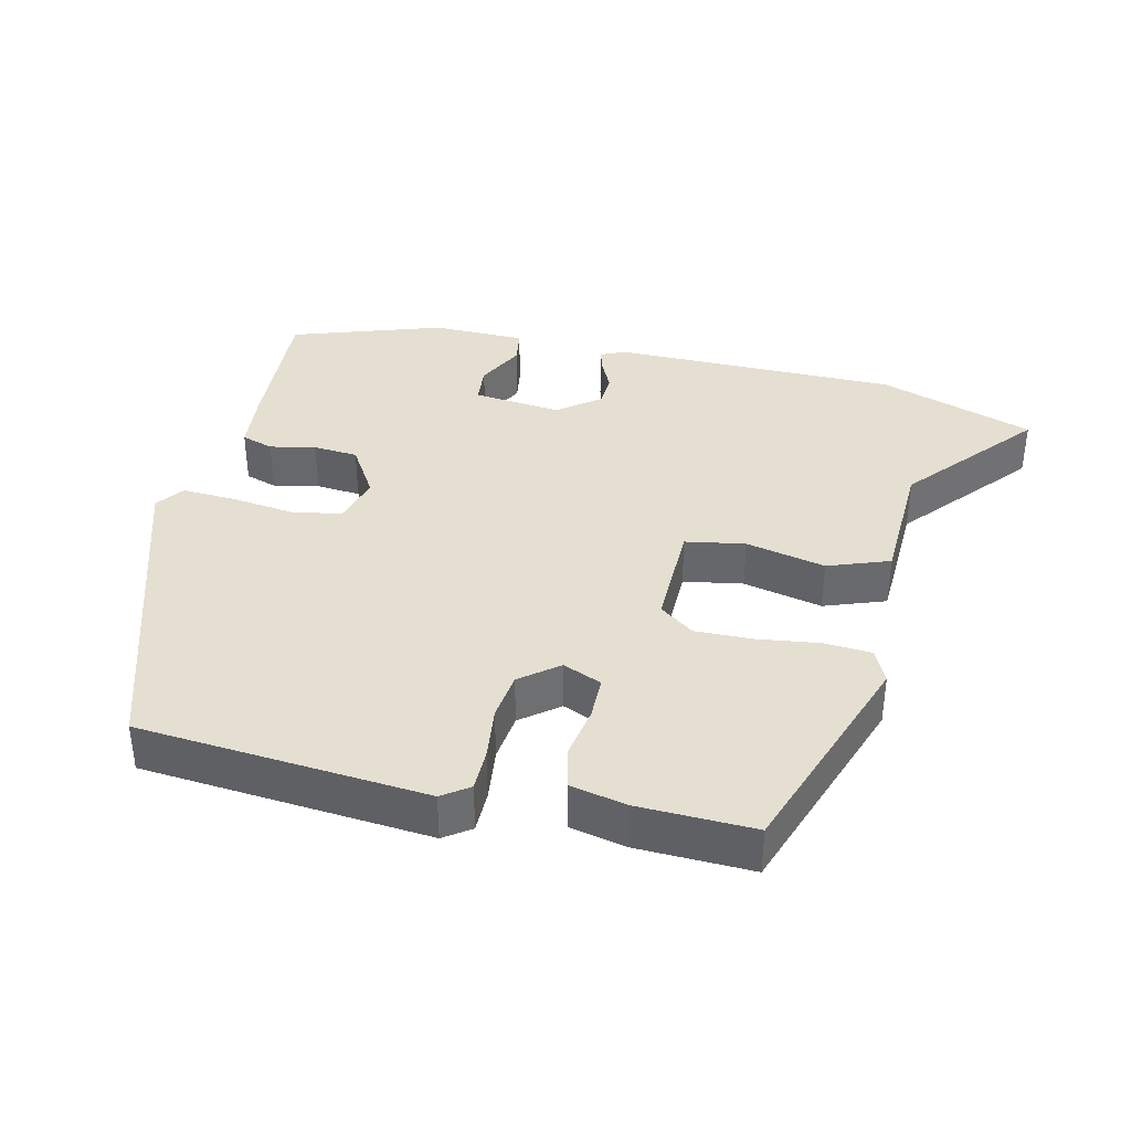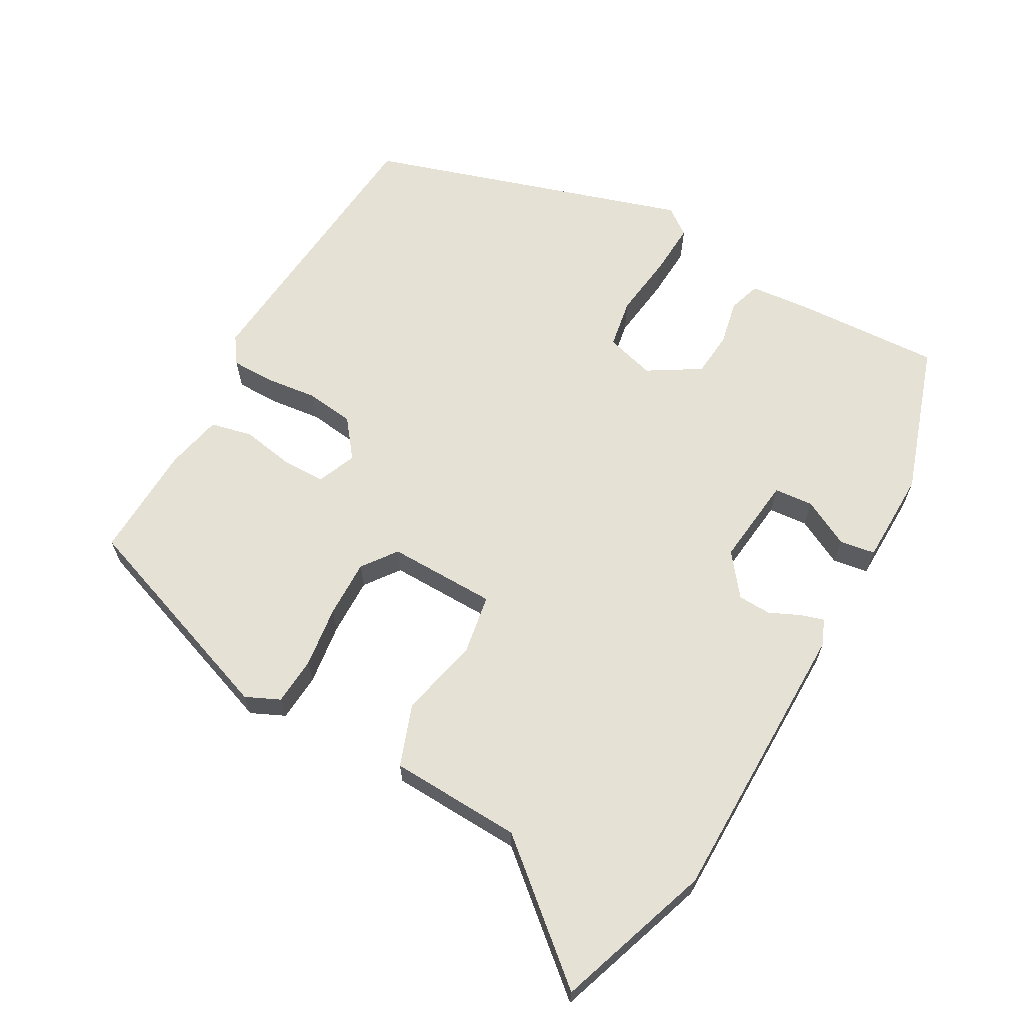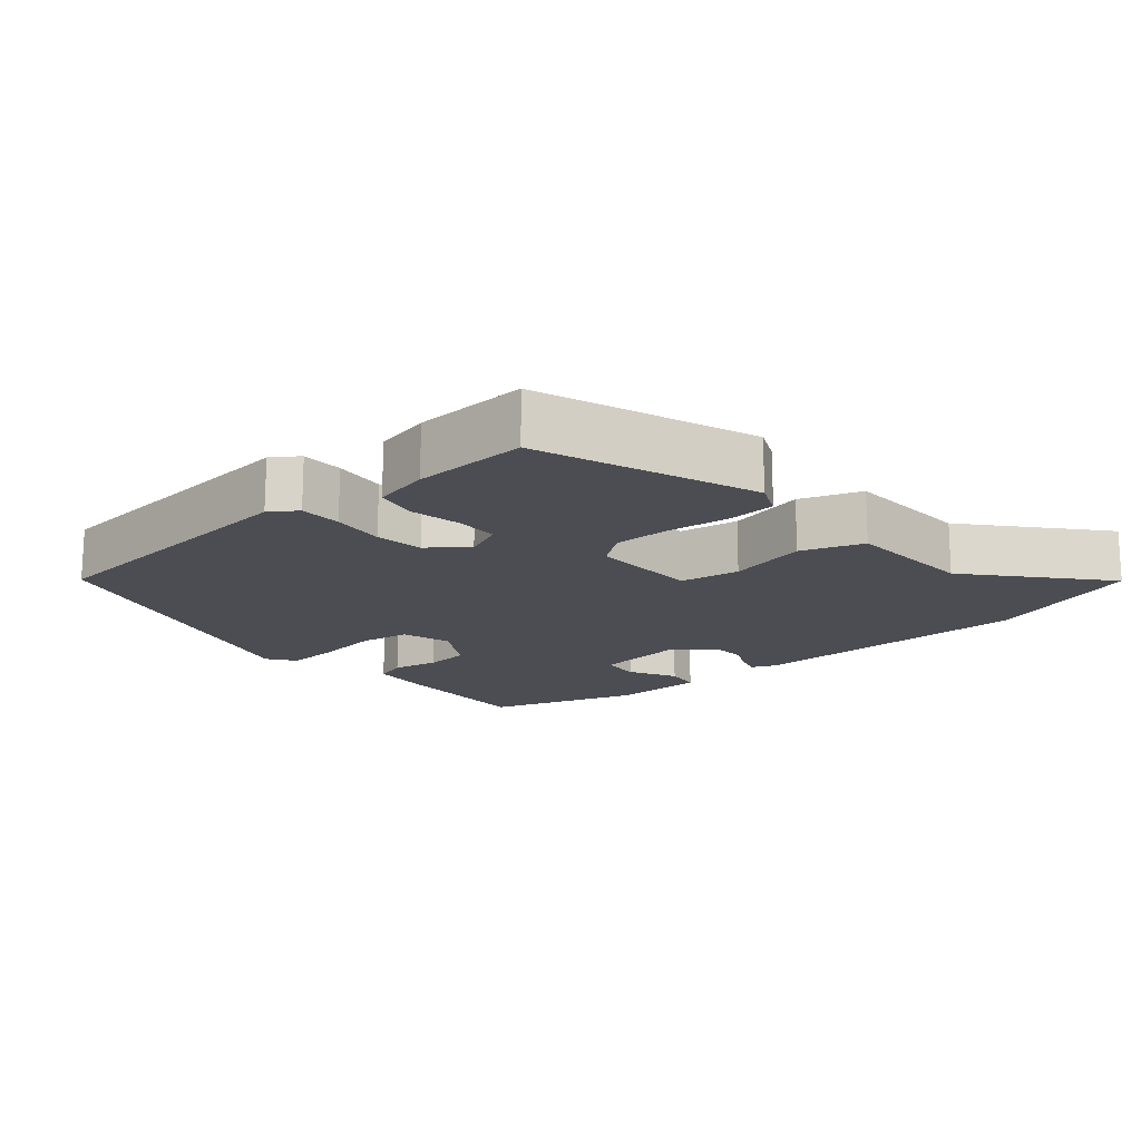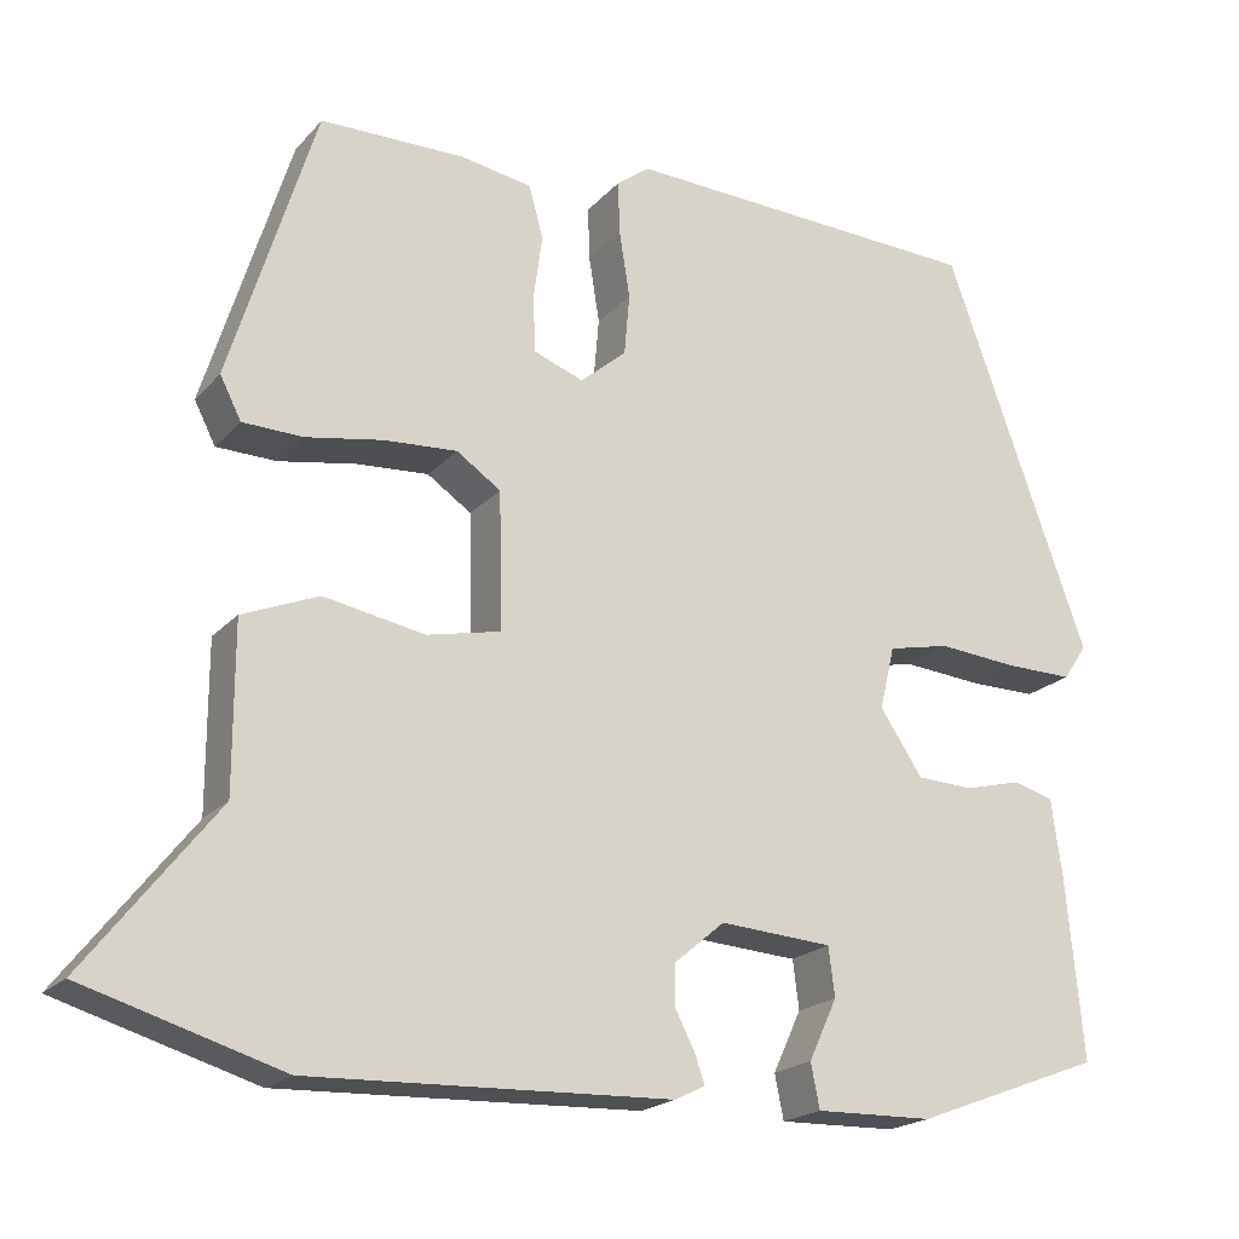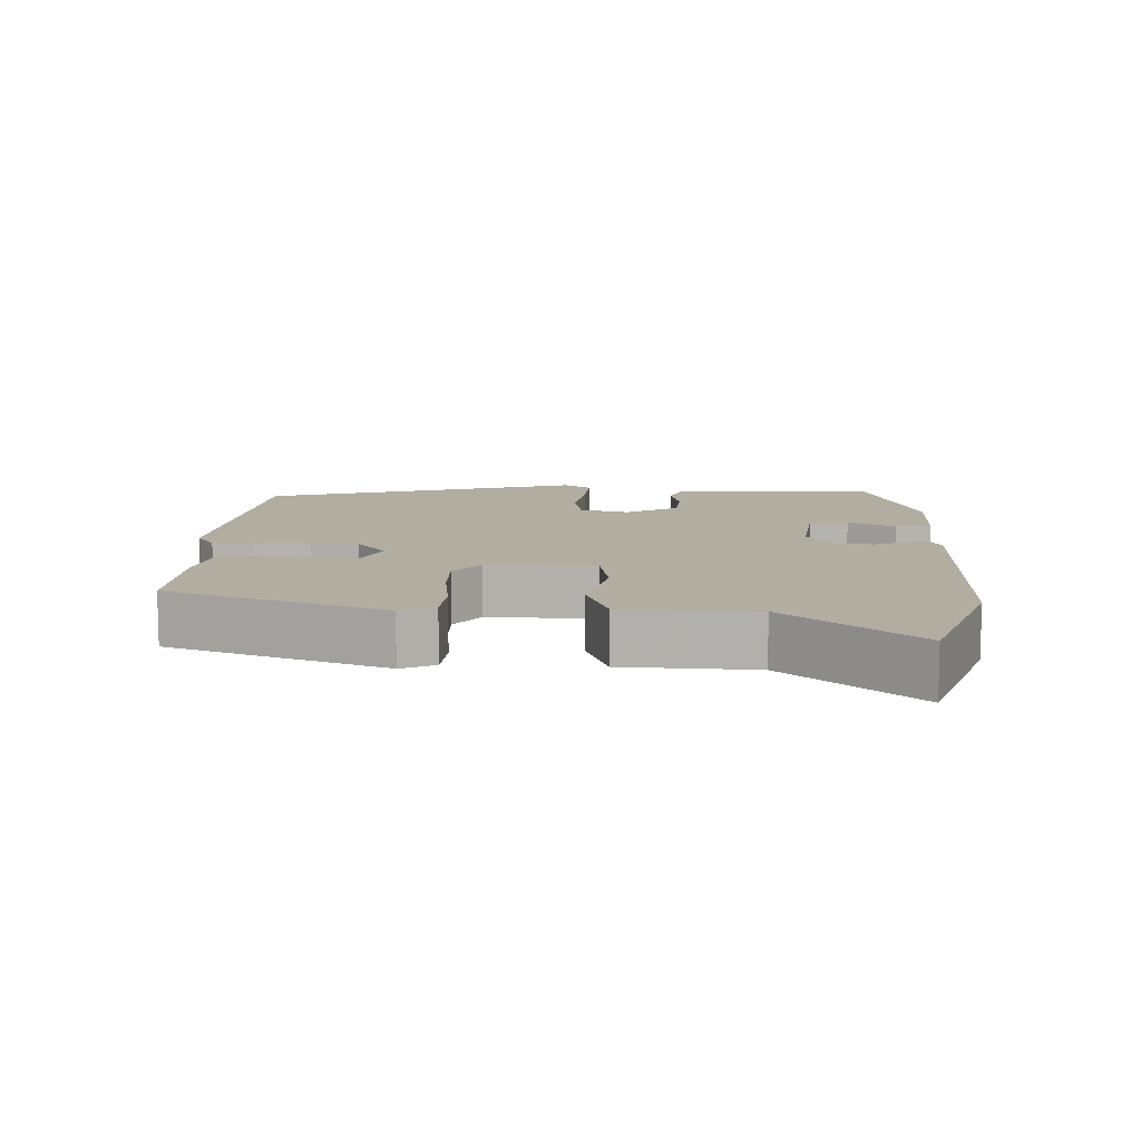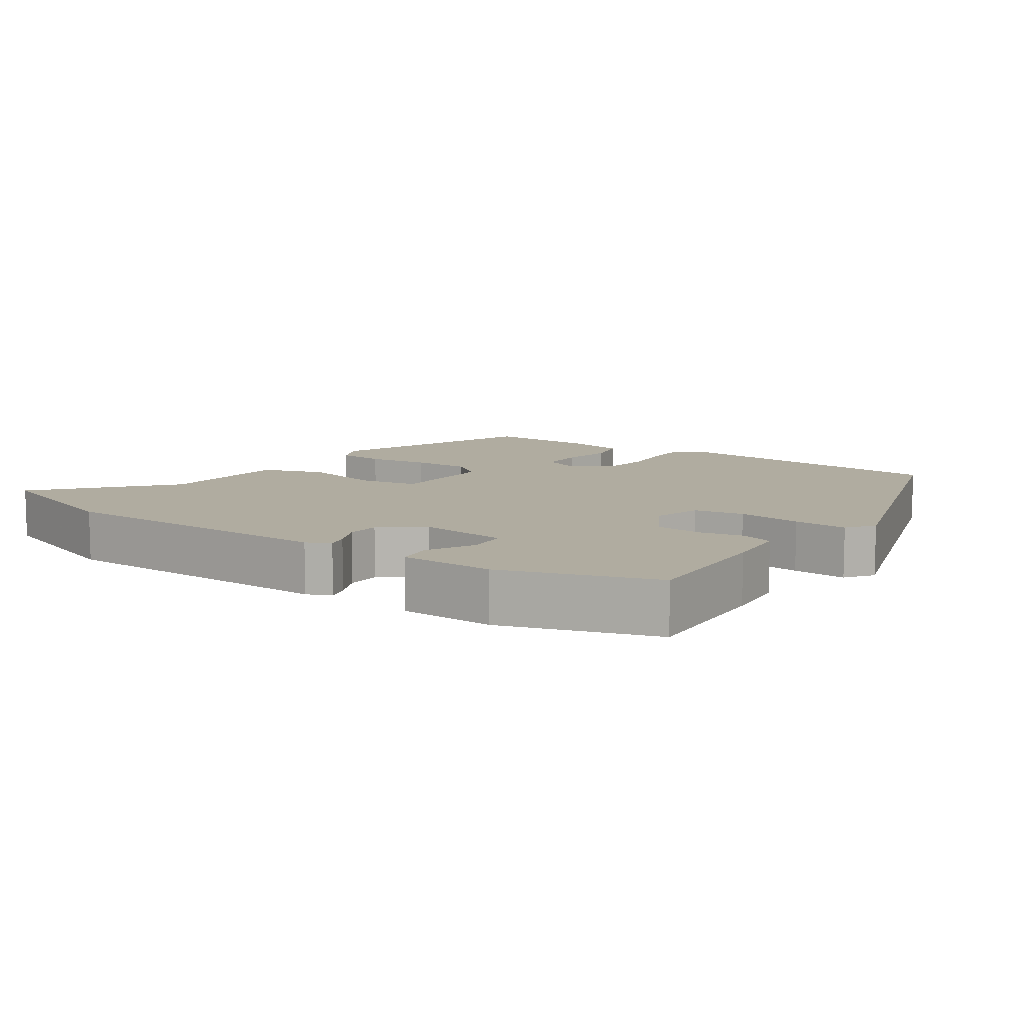
<metadata>
{"format":"obj","ext":"obj","renderer":"f3d","projection":"perspective","resolution":1024,"background":"white","views":[{"elev":37.4,"azim":15.3,"up":"+Y"},{"elev":64.6,"azim":121.7,"up":"+Y"},{"elev":-16.4,"azim":43.3,"up":"+Y"},{"elev":-20.0,"azim":151.2,"up":"+Z"},{"elev":10.3,"azim":94.9,"up":"+Y"},{"elev":9.9,"azim":-142.8,"up":"+Y"}]}
</metadata>
<code>
v -0.504 0.07 -0.423
v -0.485 0.07 -0.22
v -0.473 0.07 -0.131
v -0.427 0.07 -0.118
v -0.363 0.07 -0.134
v -0.299 0.07 -0.131
v -0.251 0.07 -0.059
v -0.268 0.07 0.012
v -0.338 0.07 0.027
v -0.429 0.07 0.019
v -0.505 0.07 0.018
v -0.532 0.07 0.058
v -0.37 0.07 0.506
v 0.039 0.07 0.525
v 0.076 0.07 0.497
v 0.074 0.07 0.437
v 0.062 0.07 0.362
v 0.068 0.07 0.293
v 0.12 0.07 0.249
v 0.176 0.07 0.27
v 0.179 0.07 0.332
v 0.169 0.07 0.406
v 0.185 0.07 0.465
v 0.266 0.07 0.479
v 0.429 0.07 0.478
v 0.526 0.07 0.166
v 0.502 0.07 0.119
v 0.434 0.07 0.117
v 0.347 0.07 0.132
v 0.265 0.07 0.137
v 0.215 0.07 0.103
v 0.211 0.07 -0.051
v 0.295 0.07 -0.069
v 0.409 0.07 -0.048
v 0.495 0.07 -0.083
v 0.495 0.07 -0.27
v 0.642 0.07 -0.457
v 0.419 0.07 -0.524
v 0.011 0.07 -0.51
v -0.023 0.07 -0.493
v -0.012 0.07 -0.461
v 0.01 0.07 -0.418
v 0.01 0.07 -0.371
v -0.047 0.07 -0.323
v -0.174 0.07 -0.332
v -0.181 0.07 -0.387
v -0.149 0.07 -0.456
v -0.159 0.07 -0.506
v -0.292 0.07 -0.503
v -0.504 0 -0.423
v -0.485 0 -0.22
v -0.473 0 -0.131
v -0.427 0 -0.118
v -0.363 0 -0.134
v -0.299 0 -0.131
v -0.251 0 -0.059
v -0.268 0 0.012
v -0.338 0 0.027
v -0.429 0 0.019
v -0.505 0 0.018
v -0.532 0 0.058
v -0.37 0 0.506
v 0.039 0 0.525
v 0.076 0 0.497
v 0.074 0 0.437
v 0.062 0 0.362
v 0.068 0 0.293
v 0.12 0 0.249
v 0.176 0 0.27
v 0.179 0 0.332
v 0.169 0 0.406
v 0.185 0 0.465
v 0.266 0 0.479
v 0.429 0 0.478
v 0.526 0 0.166
v 0.502 0 0.119
v 0.434 0 0.117
v 0.347 0 0.132
v 0.265 0 0.137
v 0.215 0 0.103
v 0.211 0 -0.051
v 0.295 0 -0.069
v 0.409 0 -0.048
v 0.495 0 -0.083
v 0.495 0 -0.27
v 0.642 0 -0.457
v 0.419 0 -0.524
v 0.011 0 -0.51
v -0.023 0 -0.493
v -0.012 0 -0.461
v 0.01 0 -0.418
v 0.01 0 -0.371
v -0.047 0 -0.323
v -0.174 0 -0.332
v -0.181 0 -0.387
v -0.149 0 -0.456
v -0.159 0 -0.506
v -0.292 0 -0.503
f 3 4 5
f 2 3 5
f 1 2 5
f 49 1 5
f 48 49 5
f 47 48 5
f 46 47 5
f 45 46 5 6
f 44 45 6 7
f 43 44 7 8
f 40 41 42
f 39 40 42
f 38 39 42
f 37 38 42
f 36 37 42
f 36 42 43
f 35 36 43
f 34 35 43
f 33 34 43
f 32 33 43 8
f 27 28 29
f 26 27 29
f 25 26 29
f 24 25 29
f 23 24 29
f 22 23 29
f 21 22 29
f 20 21 29 30
f 19 20 30 31
f 15 16 17
f 14 15 17
f 13 14 17
f 12 13 17
f 11 12 17
f 10 11 17
f 9 10 17
f 9 17 18
f 19 31 32
f 18 19 32
f 9 18 32
f 8 9 32
f 54 53 52
f 54 52 51
f 54 51 50
f 54 50 98
f 54 98 97
f 54 97 96
f 54 96 95
f 55 54 95 94
f 56 55 94 93
f 57 56 93 92
f 91 90 89
f 91 89 88
f 91 88 87
f 91 87 86
f 91 86 85
f 92 91 85
f 92 85 84
f 92 84 83
f 92 83 82
f 57 92 82 81
f 78 77 76
f 78 76 75
f 78 75 74
f 78 74 73
f 78 73 72
f 78 72 71
f 78 71 70
f 79 78 70 69
f 80 79 69 68
f 66 65 64
f 66 64 63
f 66 63 62
f 66 62 61
f 66 61 60
f 66 60 59
f 66 59 58
f 67 66 58
f 81 80 68
f 81 68 67
f 81 67 58
f 81 58 57
f 1 50 51 2
f 2 51 52 3
f 3 52 53 4
f 4 53 54 5
f 5 54 55 6
f 6 55 56 7
f 7 56 57 8
f 8 57 58 9
f 9 58 59 10
f 10 59 60 11
f 11 60 61 12
f 12 61 62 13
f 13 62 63 14
f 14 63 64 15
f 15 64 65 16
f 16 65 66 17
f 17 66 67 18
f 18 67 68 19
f 19 68 69 20
f 20 69 70 21
f 21 70 71 22
f 22 71 72 23
f 23 72 73 24
f 24 73 74 25
f 25 74 75 26
f 26 75 76 27
f 27 76 77 28
f 28 77 78 29
f 29 78 79 30
f 30 79 80 31
f 31 80 81 32
f 32 81 82 33
f 33 82 83 34
f 34 83 84 35
f 35 84 85 36
f 36 85 86 37
f 37 86 87 38
f 38 87 88 39
f 39 88 89 40
f 40 89 90 41
f 41 90 91 42
f 42 91 92 43
f 43 92 93 44
f 44 93 94 45
f 45 94 95 46
f 46 95 96 47
f 47 96 97 48
f 48 97 98 49
f 49 98 50 1

</code>
